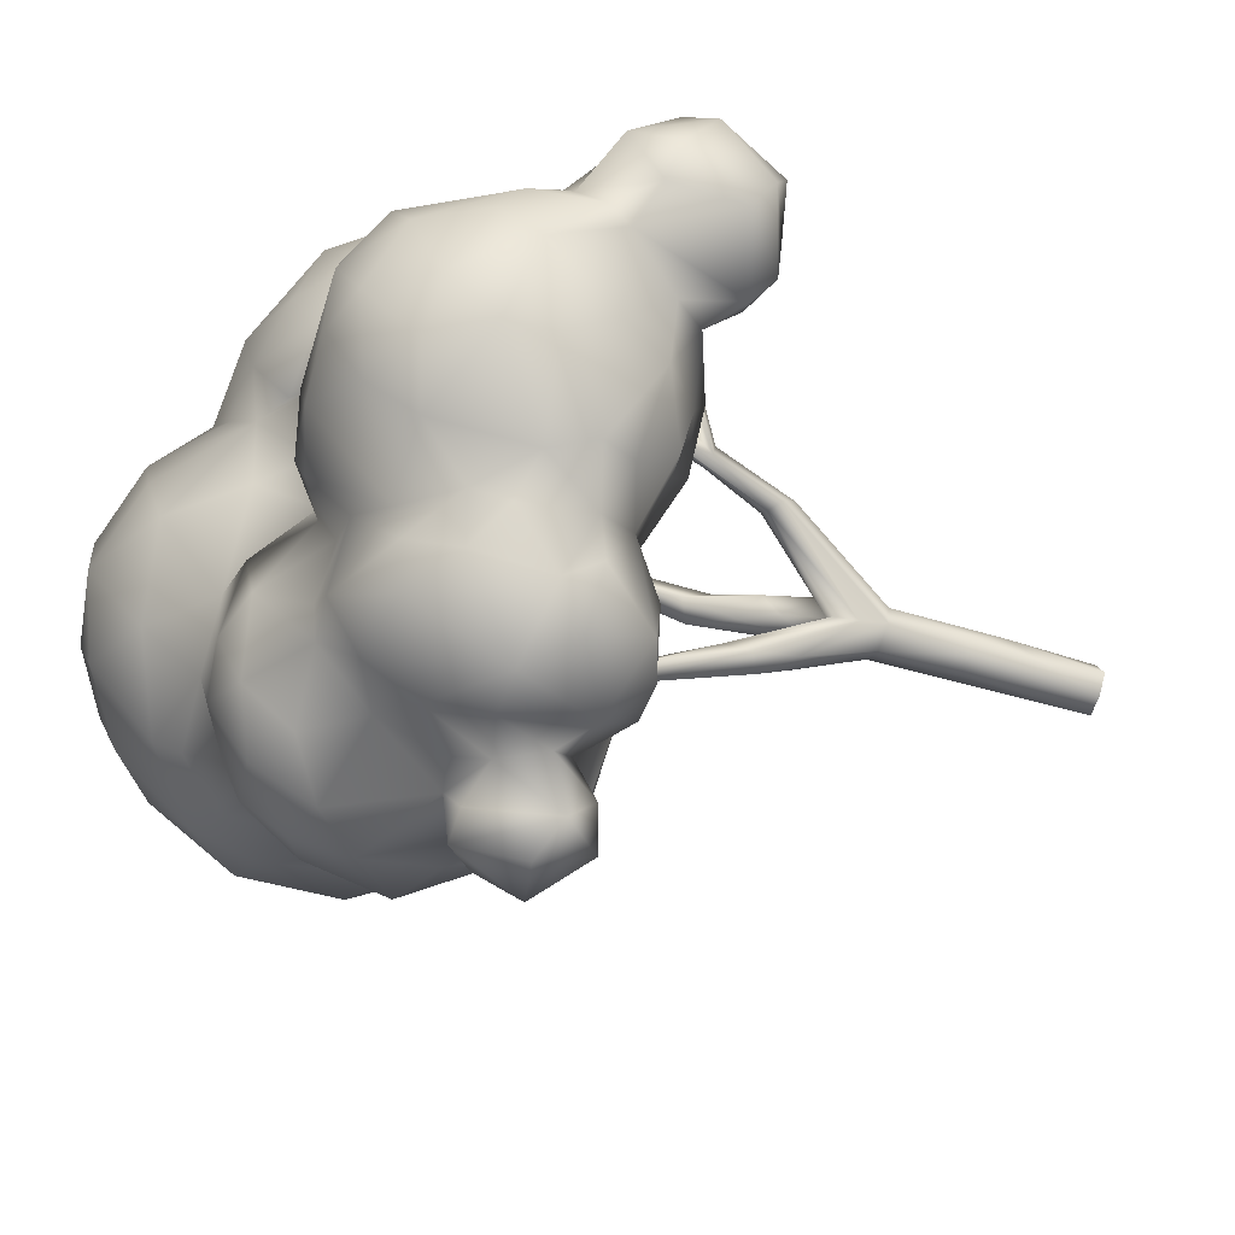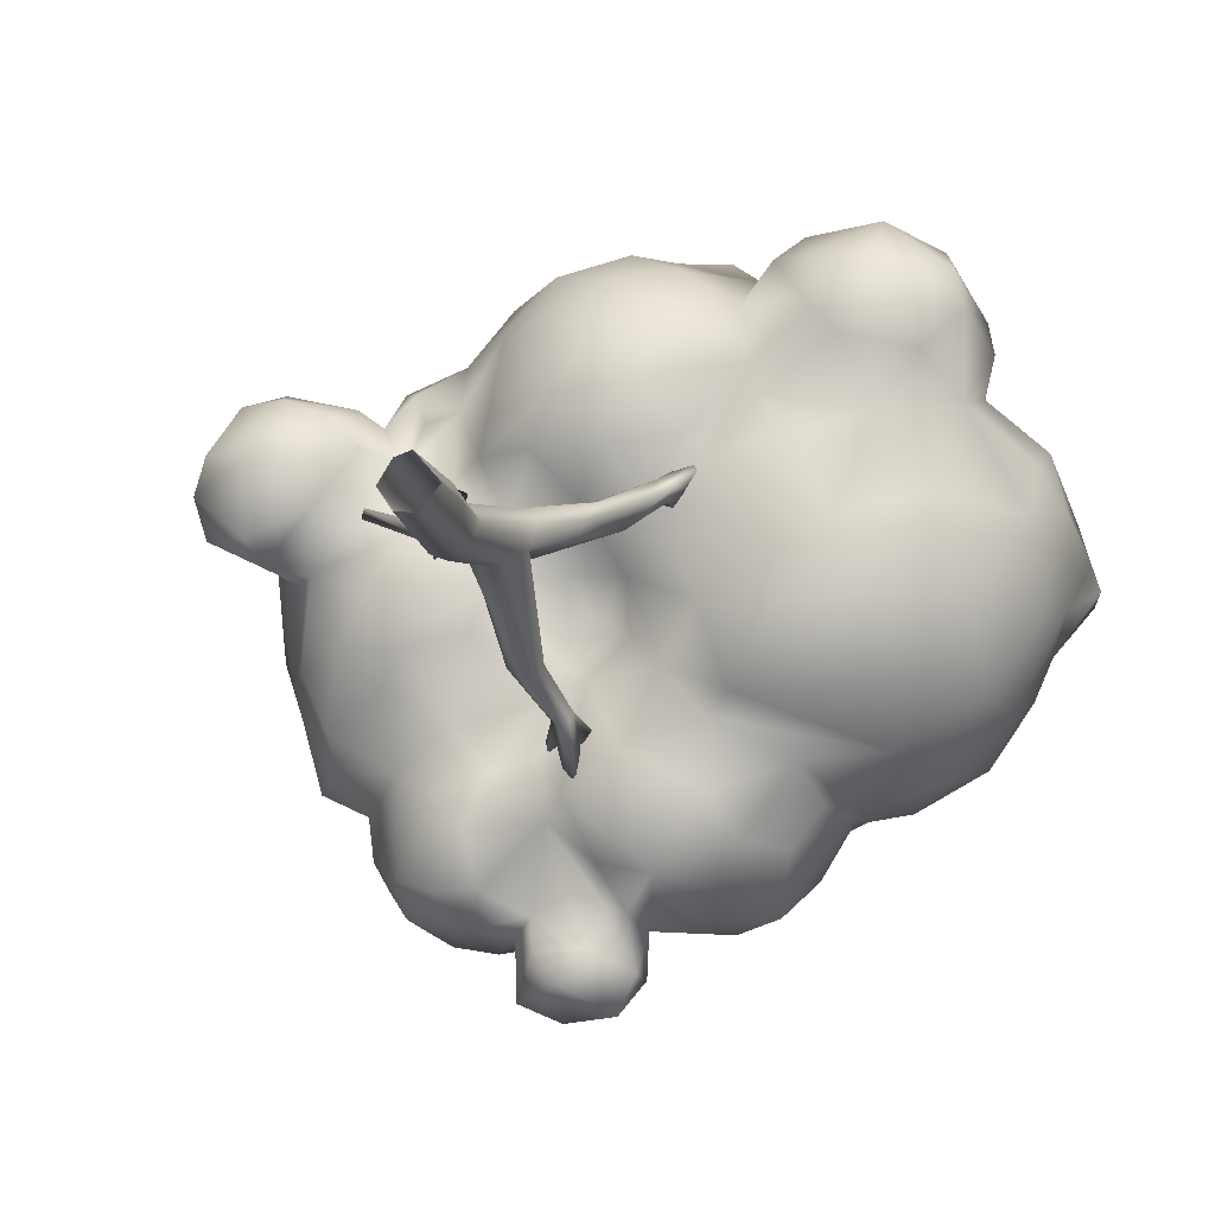
<metadata>
{"format":"obj","ext":"obj","renderer":"f3d","projection":"perspective","resolution":1024,"background":"white","views":[{"elev":-45.3,"azim":-110.3,"up":"+Z"},{"elev":-9.4,"azim":14.8,"up":"+Z"}]}
</metadata>
<code>
v  -2.144 8.427 -0.5826
v  -1.52 3.105 -0.6944
v  -1.672 5.819 0.4533
v  -1.706 8.282 -1.659
v  -0.7928 0.0769 -1.164
v  -1.565 -0.0226 0.0226
v  -0.7357 8.267 -2.053
v  -0.2121 12.92 -1.526
v  0.5125 -0.0197 -1.343
v  0.6311 12.99 -1.361
v  -1.468 12.81 -0.5563
v  -1.452 12.7 0.6599
v  -1.554 20.87 -5.468
v  -1.456 14.54 -0.9714
v  -1.026 22.31 -4.957
v  -0.9125 17.87 -4.288
v  -0.9511 15.79 -0.6036
v  -0.4048 15.91 -0.2979
v  -0.2918 20.02 -5.705
v  -0.0154 26.25 -8.122
v  -0.7651 26.54 -7.498
v  -0.1592 21.66 -4.574
v  -2.002 29.89 -9.109
v  -2.327 30.66 -8.522
v  -0.6126 27.43 -8.456
v  -0.2435 29.04 -8.004
v  -1.268 29.9 -7.974
v  -0.039 26.52 -6.705
v  0.1545 28.48 -11.61
v  -0.5846 28.67 -10.41
v  0.4604 28.04 -8.653
v  0.3909 29.2 -8.602
v  -12.65 28.83 4.555
v  -12.27 28.5 5.038
v  -12 29.24 4.821
v  -0.7579 0.0003 1.315
v  0.1983 -0.0387 1.61
v  -0.2816 8.895 0.9065
v  -0.417 13.43 1.535
v  0.6069 4.752 0.9937
v  -6.948 24.78 3.112
v  -5.443 20.41 2.119
v  -4.991 19.47 2.871
v  -4.552 19.98 3.374
v  -4.866 21.03 1.724
v  -3.672 20.03 3.035
v  -4.118 21.1 2.22
v  -0.4243 16.35 0.882
v  -0.3232 15.11 1.586
v  0.6314 18.24 0.2093
v  0.9043 19.03 1.65
v  -7.172 25.02 2.127
v  -7.334 26.16 3.342
v  -7.995 28.29 1.774
v  -8.275 28.86 2.596
v  -6.968 26.82 3.01
v  -6.051 25.12 2.259
v  -7.338 28.61 2.178
v  -7.842 31.92 6.985
v  -6.222 24.98 3.14
v  -6.91 31.43 6.356
v  0.4493 7.402 -1.56
v  1.591 -0.0286 0.0168
v  1.396 3.784 -0.1227
v  0.849 8.4 -0.1783
v  1.541 14.33 -0.509
v  0.7329 17.53 -3.627
v  0.9838 15.99 -0.7486
v  0.3089 21.6 -5.568
v  1.827 14.83 0.9001
v  2.884 18.35 0.625
v  2.158 20.01 0.6459
v  0.6183 26.17 -7.175
v  1.091 28.8 -8.034
v  0.8803 14.64 1.675
v  3.307 18.62 1.722
v  4.496 22.05 1.753
v  3.122 20.97 3.113
v  3.552 20.08 2.894
v  3.456 22.58 2.69
v  5.448 23.12 3.691
v  5.576 26.87 4.113
v  5.123 26.67 5.382
v  4.617 26.8 4.436
v  5.638 28.05 6.102
v  4.787 28.47 5.359
v  5.988 26.71 4.936
v  5.827 28.51 3.823
v  5.62 28.74 5.137
v  6.534 27.98 4.918
v  8.058 28.52 6.913
v  -18.46 34.27 -3.443
v  -19.29 34.02 2.478
v  -20.61 38.97 -1.973
v  -18.69 37.33 -6.184
v  -18.18 43.02 -3.512
v  -19.4 40.96 0.7428
v  -16.72 31.11 -3.689
v  -16.85 30.72 1.157
v  -16.57 34.45 -10.32
v  -18.4 40.15 -6.102
v  -16.56 43.42 -6.8
v  -17.29 44.57 0.7175
v  -15.36 28.84 1.304
v  -14.93 32.22 -9.298
v  -14.63 29.82 -7.406
v  -15.24 36.91 -10.53
v  -14.23 42.59 -9.386
v  -15.32 46.23 -2.894
v  -13.58 28.66 -2.834
v  -11.77 27.3 0.1464
v  -13.37 33.4 -11.76
v  -13.18 37.63 -12.32
v  -12.57 39.67 -11.51
v  -13.54 45.28 -7.249
v  -12.58 47.12 -3.271
v  -13.64 47.15 0.2338
v  -11.2 28.94 -5.344
v  -10.96 30.78 -9.719
v  -11.01 33.26 -17.53
v  -12.9 32.97 -14.33
v  -12.65 35.06 -15.83
v  -11.71 39.38 -14.58
v  -9.768 42.45 -11.01
v  -9.37 47.04 -5.145
v  -9.587 27.43 -3.148
v  -10.34 29.51 -15.67
v  -9.15 35.96 -18.95
v  -9.887 42.01 -13.15
v  -7.216 29.53 -7.425
v  -8.168 28.44 -11.05
v  -6.676 30.96 -18.42
v  -8.759 41.56 -15.59
v  -6.04 46 -6.401
v  -8.027 28.64 -16.38
v  -6.114 27.97 -13.04
v  -5.873 28.17 -2.31
v  -4.783 28.22 0.2674
v  -6.426 35.97 -19.41
v  -4.845 39.15 -18.28
v  -4.535 42.13 -16.07
v  -5.076 44.17 -13.11
v  -6.883 43.76 -9.2
v  -5.997 46.67 -0.2016
v  -3.933 46.14 -3.163
v  -5.336 28.54 -16.35
v  -4.725 28.35 -10.01
v  -3.185 31.07 -17.63
v  -4.471 32.5 -18.77
v  -1.776 29.16 -12.68
v  -1.336 31.21 -4.063
v  -2.467 31.04 -5.792
v  -4.118 31.63 -22.32
v  -2.643 29.6 -19.58
v  -3.175 35.1 -19.02
v  -2.802 44.21 -11.5
v  -3.928 43.67 -7.921
v  -2.439 44.32 -5.358
v  -2.362 29.48 -8.993
v  -0.9442 28.98 -21.42
v  -1.19 31.43 -16.44
v  -1.241 31.47 1.172
v  -1.732 32.5 -23.41
v  0.2498 36.04 -21.81
v  -1.441 35.98 -20.83
v  -1.079 36.7 -17.53
v  -1.085 40.48 -16.11
v  -1.939 43.78 -13.12
v  -0.2965 46.77 -9.191
v  -1.173 44.45 0.7627
v  1.191 28.47 -15.01
v  -0.5739 27.75 -11.32
v  1.542 31.75 -23.06
v  0.634 29.21 -19.51
v  1.024 30.84 -17.07
v  0.4364 29.41 -4.888
v  0.0405 32.9 -0.9574
v  2.587 30.47 -2.549
v  0.8879 36.23 -18.06
v  1.611 43.56 -15.82
v  -0.6633 43.9 -2.35
v  2.127 46.79 -4.532
v  -18.31 25.94 3.1
v  -21.87 27.3 5.905
v  -21.64 28.8 3.618
v  -17.25 25.09 7.983
v  -20.75 26.26 7.99
v  -19.59 28.59 11.21
v  -16.74 27.68 11.29
v  -14.57 26.26 4.709
v  -17.51 27.17 1.68
v  -12.21 27.59 8.262
v  -13.59 27.37 9.989
v  -11.27 29.01 5.203
v  -0.5245 25.94 10.72
v  -2.081 26.74 7.466
v  2.166 26.1 7.41
v  -1.786 28.17 15.12
v  1.907 26.86 14.2
v  -22.21 30.39 9.275
v  -22.51 32.5 6.141
v  -20.7 31.85 10.72
v  -21.52 33.11 3.84
v  -21.16 34.97 7.45
v  -19.62 35.44 3.378
v  -17.11 34.2 11.09
v  -18.44 36.68 5.125
v  -19.35 39.47 2.947
v  -17.68 30.65 12.2
v  -17.74 37.04 5.938
v  -15.2 45 3.76
v  -14.4 34.33 7.769
v  -13.11 29.99 10.97
v  -13.92 33.53 9.29
v  -12.44 38.87 7.961
v  -14.55 42.48 5.95
v  -9.636 27.74 3.457
v  -12.11 31.64 10.21
v  -13.53 35.73 10.37
v  -11.83 34.62 12.8
v  -11.59 38.68 11.67
v  -10.32 43.79 5.994
v  -11.85 46.15 3.954
v  -10.83 31.59 7.815
v  -10.37 32.01 12.12
v  -9.452 30.9 10.12
v  -7.67 42.78 6.408
v  -9.166 39.92 8.118
v  -7.753 31.06 6.812
v  -8.073 34.47 14.2
v  -8.88 37.51 13.34
v  -9.27 39.8 10.41
v  -7.975 46.32 4.005
v  -4.265 29.99 4.04
v  -5.654 29.01 7.587
v  -7.469 31.11 10.72
v  -5.424 34.95 17.49
v  -6.974 43.75 10.83
v  -6.077 42.2 15.08
v  -6.162 44.03 5.187
v  -4.799 30.86 14.84
v  -5.463 39.64 16.89
v  -4.733 45.86 7.123
v  -3.083 45.59 14.97
v  -4.748 44.15 3.219
v  -1.996 31.75 18.4
v  -2.417 35.09 19.43
v  -0.551 40.61 19.81
v  -2.548 43.22 17.67
v  -1.685 46.33 4.044
v  -2.836 46.95 10.54
v  0.9022 47.39 4.444
v  -0.0874 48.09 7.576
v  0.4373 27.73 4.622
v  2.525 29.73 0.7282
v  2.068 32.93 19.72
v  1.541 37.15 20.45
v  2.35 44.24 18.73
v  0.6979 47.22 -0.4832
v  1.569 48.4 11.47
v  7.298 26.51 -1.332
v  8.776 27.17 -6.106
v  11.78 25.57 -1.75
v  15.23 28.32 -6.236
v  16.93 26.42 -1.342
v  14.61 26.23 2.942
v  4.372 28.06 -15.62
v  2.69 27.48 -9.042
v  2.664 31.52 -20.78
v  2.58 34.17 -21.04
v  4.314 41.48 -17.78
v  1.838 46.39 -13.24
v  4.705 28.96 -4.446
v  2.087 31.6 -17.53
v  2.733 34.1 -18.36
v  6.595 38.85 -18.36
v  4.757 45.07 -15.55
v  2.463 47.69 -10.06
v  5.347 47.31 -11.73
v  3.804 47.51 -5.723
v  4.511 51.07 -0.518
v  7.267 28.27 -11.29
v  7.296 28.43 -7.262
v  5.837 34.58 -18.28
v  7.545 42.13 -17.15
v  7.624 50.71 -5.5
v  8.765 30.06 -13.88
v  7.404 32.15 -16.48
v  8.725 44.52 -14.47
v  7.066 47.49 -8.457
v  9.902 53.62 -0.0991
v  9.733 36.01 -17.65
v  8.714 45.5 -12.33
v  11.3 47.18 -9.925
v  16.87 31.79 -9.169
v  11.59 31.23 -9.502
v  10.95 32.78 -14.22
v  11.06 40.63 -15.34
v  10.95 43.83 -12.83
v  12.11 48.64 -8.95
v  12.45 52.44 -4.291
v  12.68 33.9 -11.66
v  13.55 36.82 -12.4
v  13.02 40.66 -12.14
v  14.1 44.55 -11.18
v  14.5 34.9 -12.05
v  16.32 49.85 -6.276
v  15.3 52.72 -0.3926
v  16.29 41.69 -11.53
v  16.31 45.48 -10.33
v  19.4 29.7 -5.106
v  19 36.18 -10.39
v  19.9 50.47 -0.9157
v  21.79 33.01 -6.055
v  20.56 41.93 -9.162
v  21.39 29.61 -1.32
v  22.61 37.29 -6.891
v  21.25 46.95 -4.899
v  24.57 34.91 -1.581
v  24.23 33.08 3.719
v  23.11 42.36 -5.343
v  23.61 46.37 -0.6785
v  22.91 49.28 4.021
v  25.44 38.91 -0.7521
v  24.2 42.7 -2.732
v  26.56 43.06 0.0598
v  27.09 41.72 0.7429
v  4.336 26.16 11.13
v  3.702 28.24 4.112
v  6.507 27 7.932
v  5.764 28.01 14.98
v  7.634 27.61 6.71
v  9.748 28.93 12.17
v  12.28 27.45 7.819
v  13.04 27.31 15.01
v  14.86 27.06 12.9
v  18.68 27.93 14.89
v  19.85 28.45 4.231
v  16.89 28.96 9.21
v  2.027 29.27 17.45
v  4.254 41.02 20.13
v  7.836 48.47 11.09
v  5.453 31.22 18.16
v  4.192 35.85 19.87
v  4.947 47.34 15.79
v  4.045 48.22 7.558
v  6.765 51.63 4.161
v  7.035 37.01 19.95
v  7.212 44.21 18.06
v  9.802 51.45 8.711
v  8.841 30.45 15.66
v  9.44 35.53 18.09
v  11.2 43.4 16.91
v  10.17 29.08 10.32
v  9.28 34.38 18.04
v  9.025 40.32 18.26
v  8.558 46.55 15.43
v  9.466 46.79 13.37
v  10.67 30.89 18.27
v  12.04 40.09 16.56
v  12.54 48.7 12.66
v  12.51 53.23 4.643
v  13.1 28.7 17.71
v  12.29 31.9 19.73
v  14.88 36.41 20.3
v  14.3 40.25 17.85
v  12.37 43.49 15.7
v  12.64 46.57 13.63
v  14.5 41.28 15.65
v  14.54 44.34 15.67
v  15.34 51.89 9.005
v  16.98 28.33 17.49
v  16.88 30.73 19.97
v  17.89 40.47 17.26
v  17.16 41.35 14.18
v  17.45 44.73 12.82
v  18.79 47.32 11.43
v  17.71 52.51 4.203
v  19.16 28.58 12.14
v  19.64 35.35 19.22
v  19.97 38.18 17.47
v  19.96 50.08 8.043
v  20.91 32.05 9.783
v  20.68 31.05 17.07
v  18.83 40.72 13.54
v  21.65 37.01 15.49
v  21.26 30.82 14.73
v  22.23 35.31 13.21
v  21.42 36.92 11.07
v  23.05 46.43 9.292
v  24.38 36.49 7.165
v  24.48 41.27 8.756
v  25.52 44.97 5.356
v  25.81 37.48 4.452
v  26.56 42.13 2.351
o Simple_Tree_06
g Simple_Tree_06
f 1 2 3
f 4 2 1
f 5 6 2
f 5 2 4
f 4 7 5
f 7 4 8
f 9 5 7
f 10 7 8
f 4 1 11
f 11 1 12
f 13 14 15
f 4 11 8
f 16 8 11
f 14 16 11
f 15 17 18
f 13 16 14
f 14 17 15
f 13 19 16
f 20 19 13
f 21 13 15
f 10 8 16
f 19 10 16
f 15 18 22
f 23 21 24
f 20 13 21
f 23 25 21
f 24 26 23
f 26 25 23
f 27 26 24
f 28 15 22
f 21 15 28
f 29 20 21
f 30 21 25
f 24 21 28
f 30 25 31
f 31 25 26
f 24 28 27
f 29 21 30
f 32 31 26
f 28 26 27
f 33 34 35
f 3 2 6
f 3 12 1
f 3 6 36
f 36 37 38
f 3 36 38
f 3 38 39
f 38 37 40
f 41 42 43
f 42 11 43
f 12 43 11
f 43 12 44
f 14 42 45
f 14 11 42
f 44 39 46
f 17 14 45
f 18 17 45
f 18 45 47
f 46 48 47
f 44 12 39
f 46 39 49
f 47 48 18
f 12 3 39
f 46 49 48
f 50 18 48
f 50 48 51
f 48 49 51
f 52 33 35
f 35 34 53
f 33 52 34
f 53 52 35
f 34 41 53
f 54 52 55
f 34 52 41
f 52 53 55
f 55 53 56
f 57 54 58
f 56 58 55
f 53 41 59
f 58 54 55
f 59 41 60
f 56 53 59
f 61 56 59
f 59 60 61
f 42 41 52
f 45 52 54
f 57 45 54
f 57 58 56
f 57 56 61
f 45 42 52
f 43 44 41
f 60 44 46
f 41 44 60
f 61 60 57
f 60 46 47
f 47 45 57
f 47 57 60
f 62 9 7
f 62 7 10
f 63 9 62
f 63 62 64
f 65 64 62
f 66 65 62
f 67 10 19
f 22 18 68
f 68 69 22
f 67 19 69
f 70 65 66
f 66 10 67
f 62 10 66
f 68 18 50
f 66 67 69
f 68 66 69
f 71 66 68
f 68 50 72
f 69 19 20
f 22 69 73
f 28 22 73
f 20 29 73
f 20 73 69
f 73 29 31
f 74 73 31
f 31 29 30
f 74 31 32
f 26 28 74
f 74 32 26
f 28 73 74
f 38 40 65
f 75 38 65
f 40 37 64
f 37 63 64
f 40 64 65
f 39 38 75
f 49 39 75
f 75 65 70
f 70 66 76
f 76 66 71
f 77 68 72
f 49 75 78
f 75 79 78
f 72 50 51
f 79 70 76
f 79 75 70
f 71 68 77
f 49 78 51
f 80 51 78
f 72 51 80
f 77 72 80
f 76 71 77
f 79 76 81
f 77 81 76
f 82 77 80
f 78 79 83
f 80 78 83
f 84 82 80
f 80 83 84
f 84 83 85
f 84 85 86
f 79 81 83
f 83 81 87
f 88 82 84
f 88 84 86
f 88 86 89
f 86 85 89
f 87 81 77
f 87 77 82
f 90 87 82
f 90 91 87
f 83 87 91
f 90 82 88
f 90 88 89
f 85 90 89
f 83 91 85
f 91 90 85
f 92 93 94
f 95 92 94
f 96 94 97
f 92 98 99
f 100 92 95
f 92 99 93
f 101 95 94
f 102 101 96
f 96 101 94
f 96 97 103
f 99 98 104
f 105 106 98
f 100 105 98
f 100 98 92
f 107 100 95
f 107 95 101
f 108 107 101
f 102 108 101
f 109 102 96
f 103 109 96
f 98 110 104
f 104 110 111
f 106 110 98
f 107 112 100
f 113 107 114
f 114 107 108
f 115 108 102
f 115 102 109
f 116 115 109
f 117 109 103
f 116 109 117
f 106 118 110
f 119 106 105
f 112 119 105
f 112 105 100
f 120 121 122
f 122 112 113
f 122 121 112
f 123 122 113
f 112 107 113
f 123 113 114
f 124 114 108
f 125 115 116
f 126 110 118
f 110 126 111
f 106 119 118
f 120 127 121
f 121 127 119 112
f 128 120 122
f 122 123 128
f 129 123 114
f 129 114 124
f 124 108 115
f 130 126 118
f 131 119 127
f 119 131 130
f 130 118 119
f 132 127 120
f 133 128 123
f 129 133 123
f 125 124 115
f 134 124 125
f 125 116 117
f 131 127 135
f 131 135 136
f 126 130 137
f 111 126 138
f 138 126 137
f 132 135 127
f 132 120 128
f 139 132 128
f 140 128 133
f 139 128 140
f 141 140 133
f 142 133 129
f 143 129 124
f 142 129 143
f 134 143 124
f 144 125 117
f 145 125 144
f 135 146 136
f 131 136 147
f 148 146 132
f 146 135 132
f 131 147 130
f 149 148 132
f 132 139 149
f 142 141 133
f 134 125 145
f 136 146 150
f 147 136 150
f 137 151 138
f 130 147 152
f 137 130 152
f 153 154 149
f 154 148 149
f 155 149 139
f 140 155 139
f 156 142 143
f 157 156 143
f 157 143 134
f 158 157 134
f 158 134 145
f 147 150 159
f 153 160 154
f 146 148 150
f 148 161 150
f 147 159 152
f 137 152 151
f 151 162 138
f 160 153 163
f 164 163 153
f 153 149 155
f 164 153 165
f 153 155 165
f 166 155 140
f 167 140 141
f 168 167 141
f 168 141 142
f 168 142 156
f 169 168 156
f 169 156 157
f 157 158 169
f 170 158 145
f 170 145 144
f 171 172 150
f 172 159 150
f 173 160 163
f 154 174 148
f 154 160 174
f 148 174 161
f 150 161 175
f 176 159 172
f 159 176 152
f 152 176 151
f 162 151 177
f 151 178 177
f 179 165 155
f 179 164 165
f 179 155 166
f 167 179 166
f 167 166 140
f 180 167 168
f 181 158 170
f 169 158 182
f 183 184 185
f 184 183 186
f 187 184 186
f 188 187 186
f 188 186 189
f 190 183 191
f 186 183 190
f 186 190 192
f 193 186 192
f 189 186 193
f 190 194 192
f 195 196 197
f 198 195 199
f 184 187 200
f 185 184 201
f 201 184 200
f 200 188 202
f 185 201 203
f 201 200 204
f 204 200 202
f 203 201 204
f 200 187 188
f 93 185 203
f 93 203 205
f 204 202 206
f 205 203 207
f 207 203 204
f 93 205 94
f 94 205 97
f 205 208 97
f 191 183 185
f 191 185 93
f 99 191 93
f 202 188 209
f 188 189 209
f 202 209 206
f 206 207 204
f 208 205 207
f 210 207 206
f 208 207 210
f 208 210 211
f 103 97 208
f 104 191 99
f 212 210 206
f 103 208 211
f 190 191 104
f 209 189 213
f 213 189 193
f 209 213 206
f 214 212 206
f 210 212 215
f 216 210 215
f 210 216 211
f 211 117 103
f 104 111 217
f 190 104 194
f 213 193 218
f 206 213 214
f 218 214 213
f 214 218 219
f 212 214 219
f 219 218 220
f 219 220 221
f 215 212 219
f 215 219 221
f 215 222 216
f 216 222 223
f 223 117 211
f 211 216 223
f 104 217 194
f 224 192 194
f 218 193 192
f 218 192 224
f 225 218 224
f 225 224 226
f 220 218 225
f 227 215 228
f 215 227 222
f 111 138 217
f 224 194 217
f 224 217 229
f 220 225 230
f 221 220 230
f 221 230 231
f 221 231 232
f 232 228 215 221
f 223 222 233
f 144 117 233
f 233 117 223
f 217 234 229
f 235 236 229
f 224 229 236
f 226 224 236
f 225 226 236
f 225 236 230
f 231 230 237
f 232 231 238
f 238 231 239
f 227 228 232
f 227 232 238
f 227 240 222
f 240 233 222
f 217 138 234
f 234 235 229
f 235 241 236
f 236 241 230
f 231 237 242
f 231 242 239
f 243 227 238
f 244 238 239
f 245 144 233
f 240 245 233
f 241 235 195
f 230 241 246
f 230 246 237
f 242 237 247
f 242 247 248
f 242 248 249
f 239 242 249
f 239 249 244
f 245 170 144
f 250 245 240
f 240 227 243
f 250 240 243
f 251 243 238
f 251 238 244
f 235 234 196
f 235 196 195
f 195 198 241
f 234 138 162
f 246 241 198
f 237 246 247
f 250 252 245
f 251 253 243
f 162 254 234
f 234 254 196
f 162 255 254
f 246 256 247
f 248 247 257
f 249 248 258
f 258 244 249
f 181 170 259
f 170 245 252
f 250 243 253
f 260 251 244
f 261 262 263
f 262 264 263
f 263 265 266
f 172 171 267
f 172 267 268
f 172 268 176
f 174 160 173
f 269 174 173
f 174 175 161
f 171 150 175
f 151 176 178
f 175 174 269
f 173 163 164
f 270 173 164
f 179 270 164
f 271 179 167
f 272 168 169
f 180 168 272
f 182 158 181
f 176 268 273
f 274 171 175
f 267 171 274
f 176 273 178
f 274 175 269
f 275 267 274
f 177 178 255
f 269 173 270
f 275 274 269 270
f 179 275 270
f 276 275 179
f 271 167 180
f 277 180 272
f 278 272 169
f 279 272 278
f 278 169 182
f 280 278 182
f 182 181 280
f 280 181 259
f 280 259 281
f 267 282 268
f 268 282 283
f 268 283 273
f 273 255 178
f 284 267 275
f 284 275 276
f 271 276 179
f 277 271 180
f 285 271 277
f 277 272 279
f 280 279 278
f 286 280 281
f 283 262 273
f 273 262 261
f 255 273 261
f 287 267 288
f 288 267 284
f 285 276 271
f 289 285 277
f 289 277 279
f 290 279 280
f 290 280 286
f 286 281 291
f 282 267 287
f 292 288 284
f 292 284 276
f 279 293 289
f 290 293 279
f 294 293 290
f 262 283 295
f 282 287 296
f 283 282 296
f 297 287 288
f 297 288 292
f 298 292 276
f 298 276 285
f 289 298 285
f 293 299 289
f 300 294 290
f 300 290 286
f 301 286 291
f 295 264 262
f 295 283 296
f 287 297 296
f 302 296 297
f 297 292 303
f 302 297 303
f 303 292 298
f 299 298 289
f 304 298 299
f 305 299 293
f 305 293 294
f 301 300 286
f 306 295 296 302
f 303 306 302
f 304 303 298
f 305 304 299
f 300 305 294
f 307 300 301
f 308 301 291
f 263 264 265
f 306 303 304
f 309 306 304
f 309 304 305
f 309 305 310
f 300 310 305
f 307 310 300
f 308 307 301
f 295 311 264
f 312 306 309
f 307 308 313
f 311 265 264
f 314 311 295
f 312 295 306
f 312 309 315
f 310 315 309
f 316 311 314
f 265 311 316
f 312 314 295
f 317 314 312
f 317 312 315
f 318 315 310
f 318 310 307
f 318 307 313
f 319 316 314
f 320 316 319
f 321 317 315
f 318 321 315
f 322 321 318
f 322 318 313
f 323 322 313
f 319 314 317
f 324 319 317
f 324 317 321
f 325 324 321
f 322 325 321
f 326 325 322
f 327 324 325
f 327 325 326
f 196 254 197
f 199 195 328
f 329 197 254
f 195 197 328
f 197 329 330
f 328 197 330
f 328 331 199
f 329 261 332
f 331 328 333
f 328 330 333
f 332 261 266
f 266 261 263
f 332 266 334
f 335 336 337
f 266 265 338
f 339 266 338
f 254 255 329
f 198 199 340
f 198 340 246
f 246 340 256
f 255 162 177
f 257 247 256
f 248 257 341
f 259 170 252
f 252 250 253
f 260 253 251
f 342 253 260
f 340 199 331
f 340 343 256
f 257 256 344
f 257 344 341
f 258 248 341
f 345 244 258
f 346 252 253
f 342 346 253
f 345 260 244
f 281 259 252
f 281 252 347
f 260 345 342
f 329 332 330
f 340 331 343
f 256 343 344
f 341 344 348
f 341 349 258
f 252 346 350
f 255 261 329
f 343 331 351
f 344 343 352
f 344 352 348
f 341 353 349
f 258 349 345
f 291 281 347
f 350 347 252
f 330 332 333
f 333 332 354
f 331 333 351
f 343 351 355
f 343 355 352
f 341 348 356
f 341 356 353
f 345 349 357
f 342 345 357
f 358 342 357
f 350 346 342
f 332 334 354
f 333 335 351
f 351 335 359
f 355 351 359
f 348 352 356
f 352 360 356
f 349 353 357
f 358 361 342
f 361 350 342
f 362 291 347
f 333 354 336
f 333 336 335
f 359 335 363
f 359 363 364
f 355 359 364
f 365 352 355
f 366 360 352
f 356 360 353
f 353 360 367
f 353 367 357
f 367 358 357
f 367 368 358
f 358 368 361
f 362 347 350
f 354 334 339
f 354 339 336
f 365 355 364
f 367 360 369
f 367 369 370
f 368 367 370
f 350 361 371
f 362 308 291
f 350 371 362
f 334 266 339
f 363 335 372
f 335 337 372
f 363 372 373
f 364 363 373
f 364 373 365
f 352 365 366
f 366 369 360
f 369 366 374
f 366 365 374
f 369 375 370
f 370 361 368
f 370 376 361
f 361 377 371
f 378 308 362
f 371 378 362
f 336 339 379
f 337 336 379
f 365 373 380
f 365 380 374
f 374 380 381
f 375 369 374
f 370 375 376
f 376 377 361
f 377 382 371
f 339 338 383
f 372 384 373
f 373 384 380
f 374 385 375
f 386 385 374
f 381 386 374
f 375 385 376
f 376 385 377
f 323 313 378
f 382 323 378
f 382 378 371
f 378 313 308
f 265 316 338
f 379 339 383
f 337 379 387
f 387 379 383
f 384 372 337
f 387 384 337
f 380 386 381
f 388 389 385
f 386 388 385
f 390 382 377
f 338 316 320
f 388 383 389
f 388 387 383
f 384 387 386
f 386 387 388
f 386 380 384
f 377 385 390
f 390 323 382
f 338 320 383
f 383 320 391
f 383 391 389
f 389 391 392
f 385 389 392
f 385 392 390
f 323 393 322
f 390 392 393
f 390 393 323
f 394 320 319
f 324 394 319
f 391 320 394
f 395 394 324
f 392 391 394
f 395 324 327
f 394 395 393
f 392 394 393
f 395 326 322
f 393 395 322
f 327 326 395

</code>
